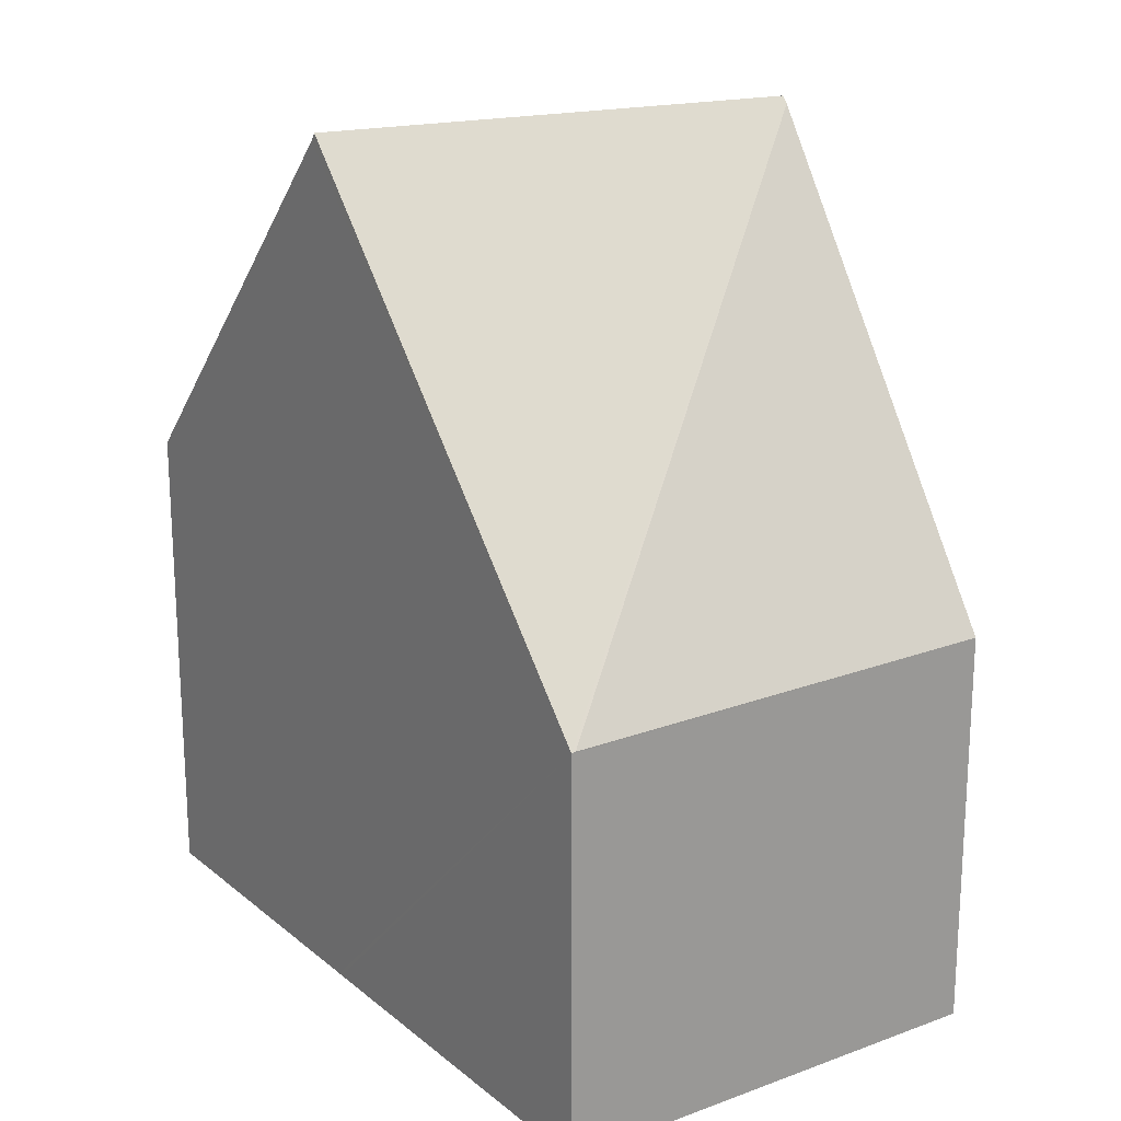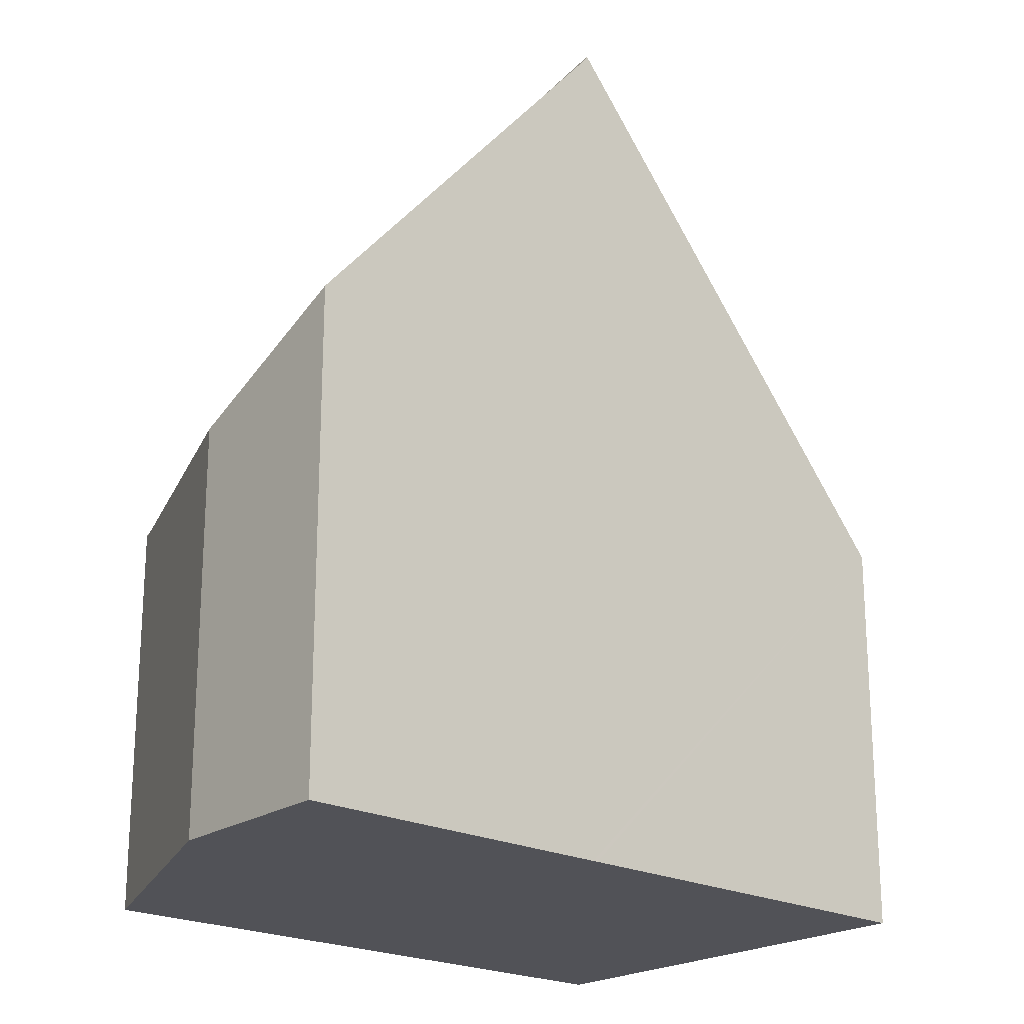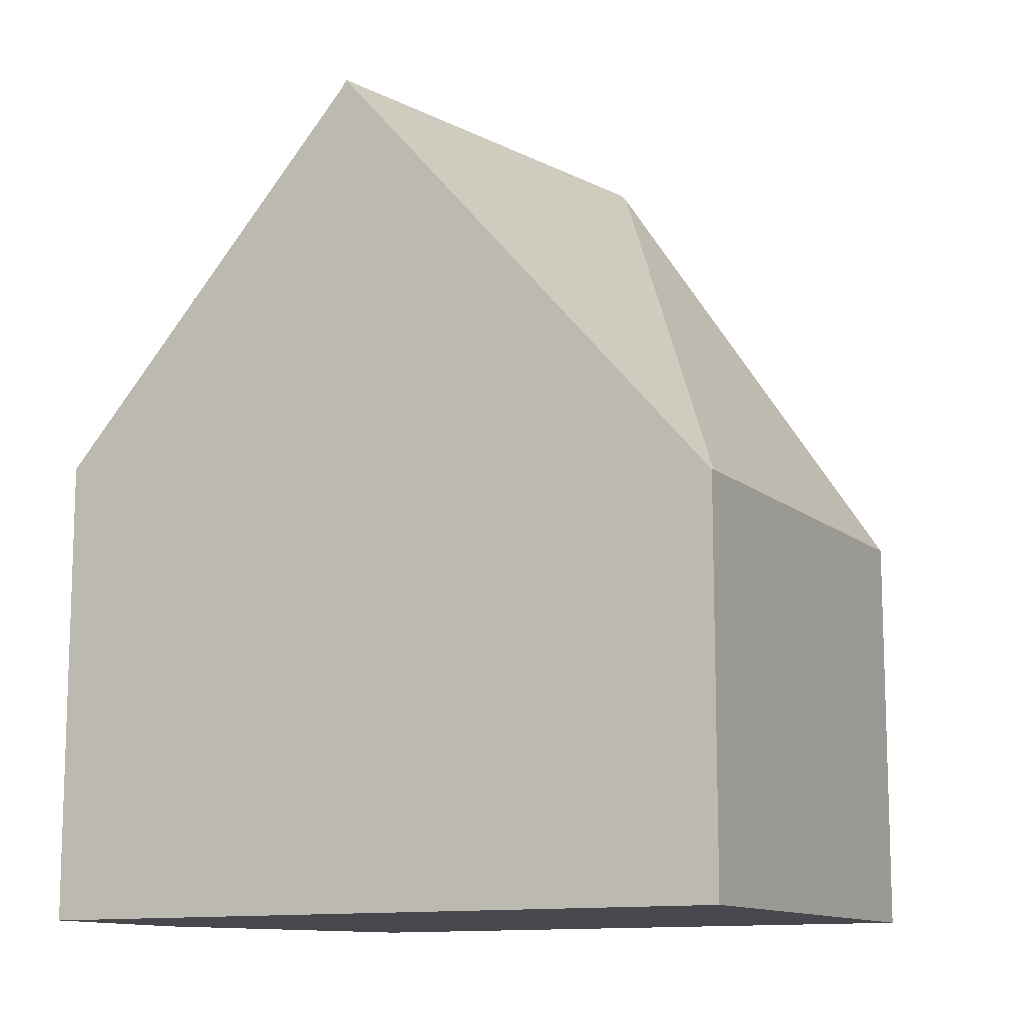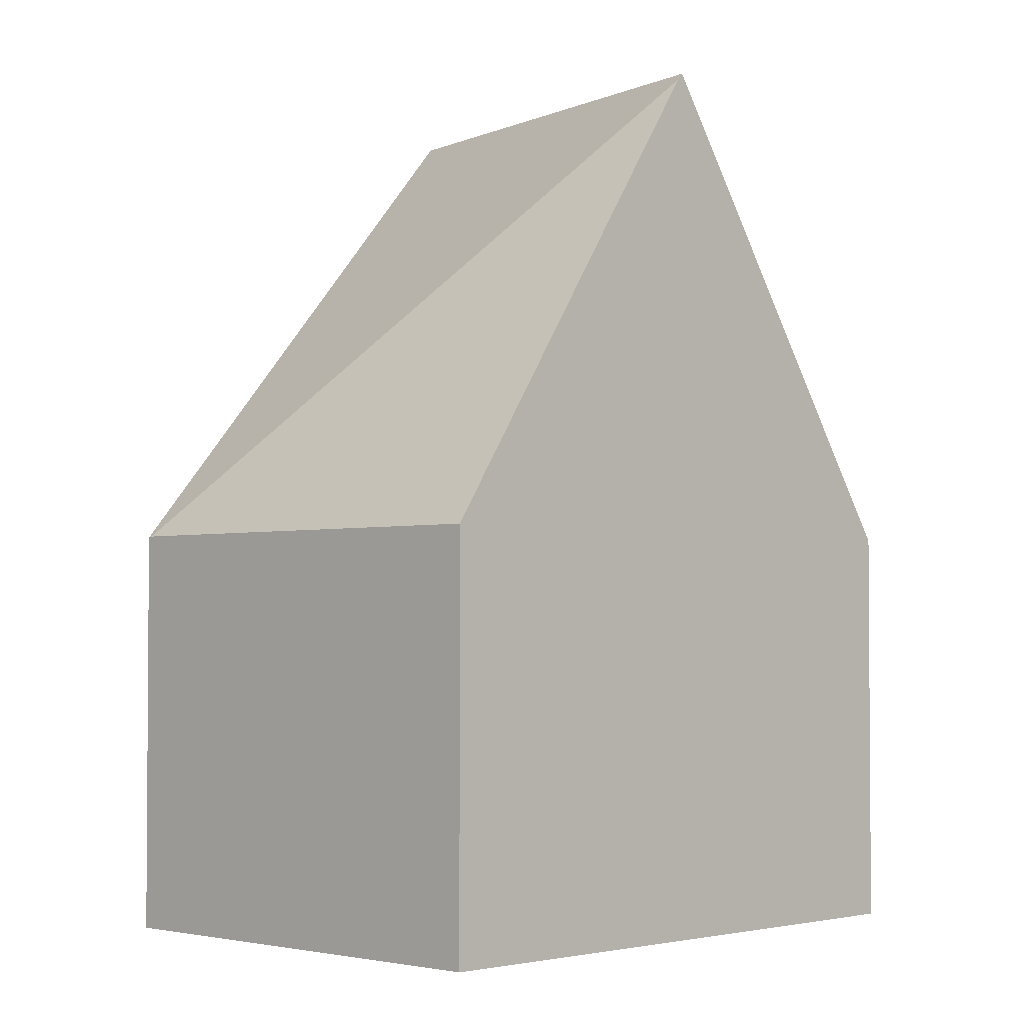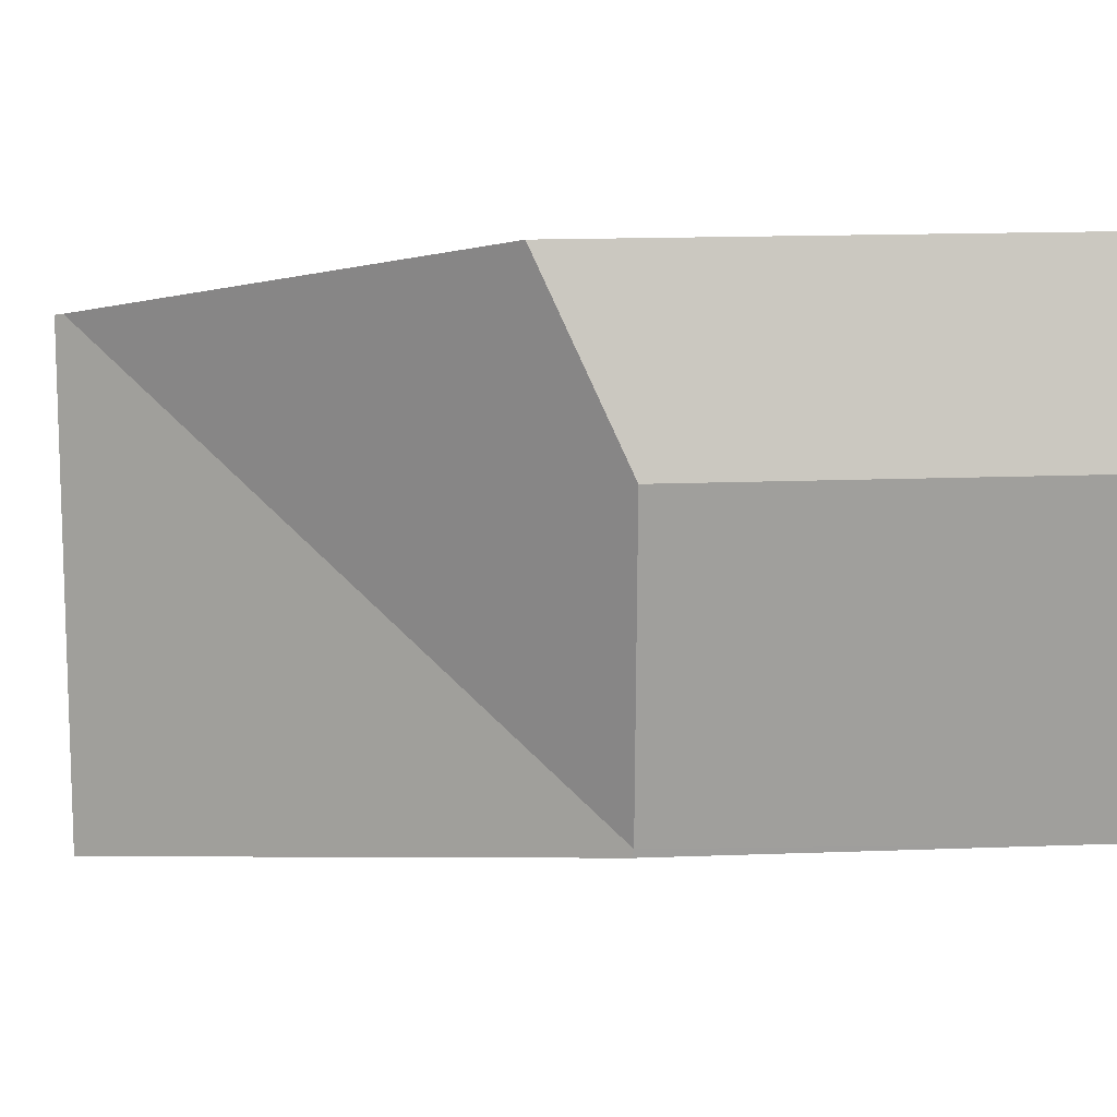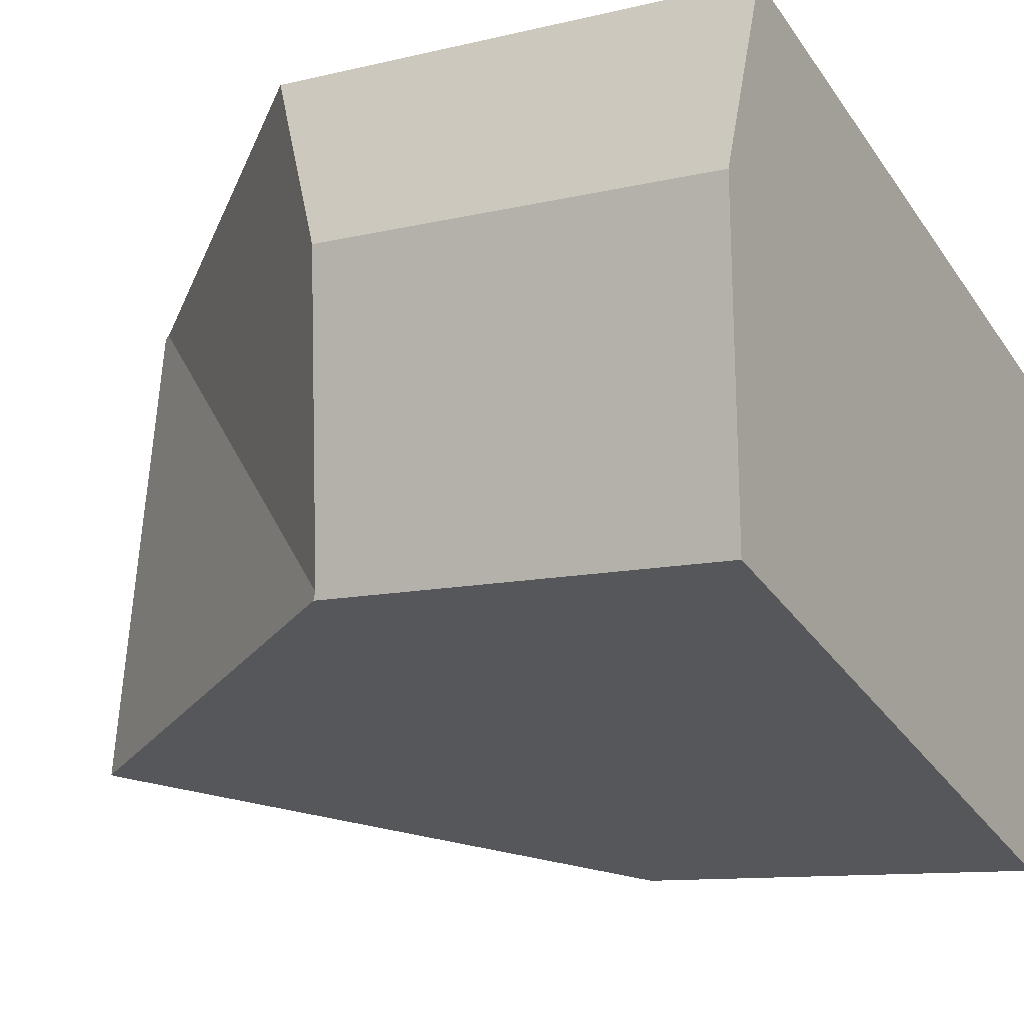
<metadata>
{"format":"obj","ext":"obj","renderer":"f3d","projection":"perspective","resolution":1024,"background":"white","views":[{"elev":20.5,"azim":75.9,"up":"+Y"},{"elev":-21.5,"azim":-21.3,"up":"+Y"},{"elev":-11.9,"azim":48.4,"up":"+Y"},{"elev":-2.7,"azim":154.4,"up":"+Y"},{"elev":16.9,"azim":-94.3,"up":"+Z"},{"elev":-10.4,"azim":-58.2,"up":"+Z"}]}
</metadata>
<code>
v  0.145 5.002 -3.743
v  3.779 10.8 -5.155
v  0.149 5.029 -3.839
v  4.59 10.7 0.735
v  4.652 10.8 0.712
v  9.41 5.016 -1.084
v  3.85 10.71 -5.181
v  9.393 5.028 -1.132
v  0 5.002 3.063e-16
v  0.731 6.009 2.192
v  7.436 5.028 -6.481
v  0.731 -1.342e-16 2.192
v  4.59 -4.501e-17 0.735
v  4.652 -4.36e-17 0.712
v  9.41 6.638e-17 -1.084
v  7.436 3.968e-16 -6.481
v  9.393 6.931e-17 -1.132
v  3.85 3.172e-16 -5.181
v  0.149 2.351e-16 -3.839
v  3.779 3.157e-16 -5.155
v  0 0 0
v  0.145 2.292e-16 -3.743
g defaultobject
f 1 2 3
f 2 1 4
f 2 4 5
f 6 2 5
f 2 6 7
f 7 6 8
f 9 4 1
f 4 9 10
f 7 8 11
f 4 6 5
f 6 4 10
f 6 10 12
f 6 12 13
f 6 13 14
f 6 14 15
f 6 11 8
f 11 6 15
f 11 15 16
f 16 15 17
f 7 3 2
f 3 7 11
f 3 11 16
f 3 16 18
f 3 18 19
f 19 18 20
f 9 12 10
f 12 9 21
f 19 1 3
f 1 19 9
f 9 19 21
f 21 19 22
f 14 17 15
f 17 14 16
f 16 14 18
f 18 14 13
f 18 13 12
f 18 12 20
f 20 12 19
f 19 12 22
f 22 12 21

</code>
